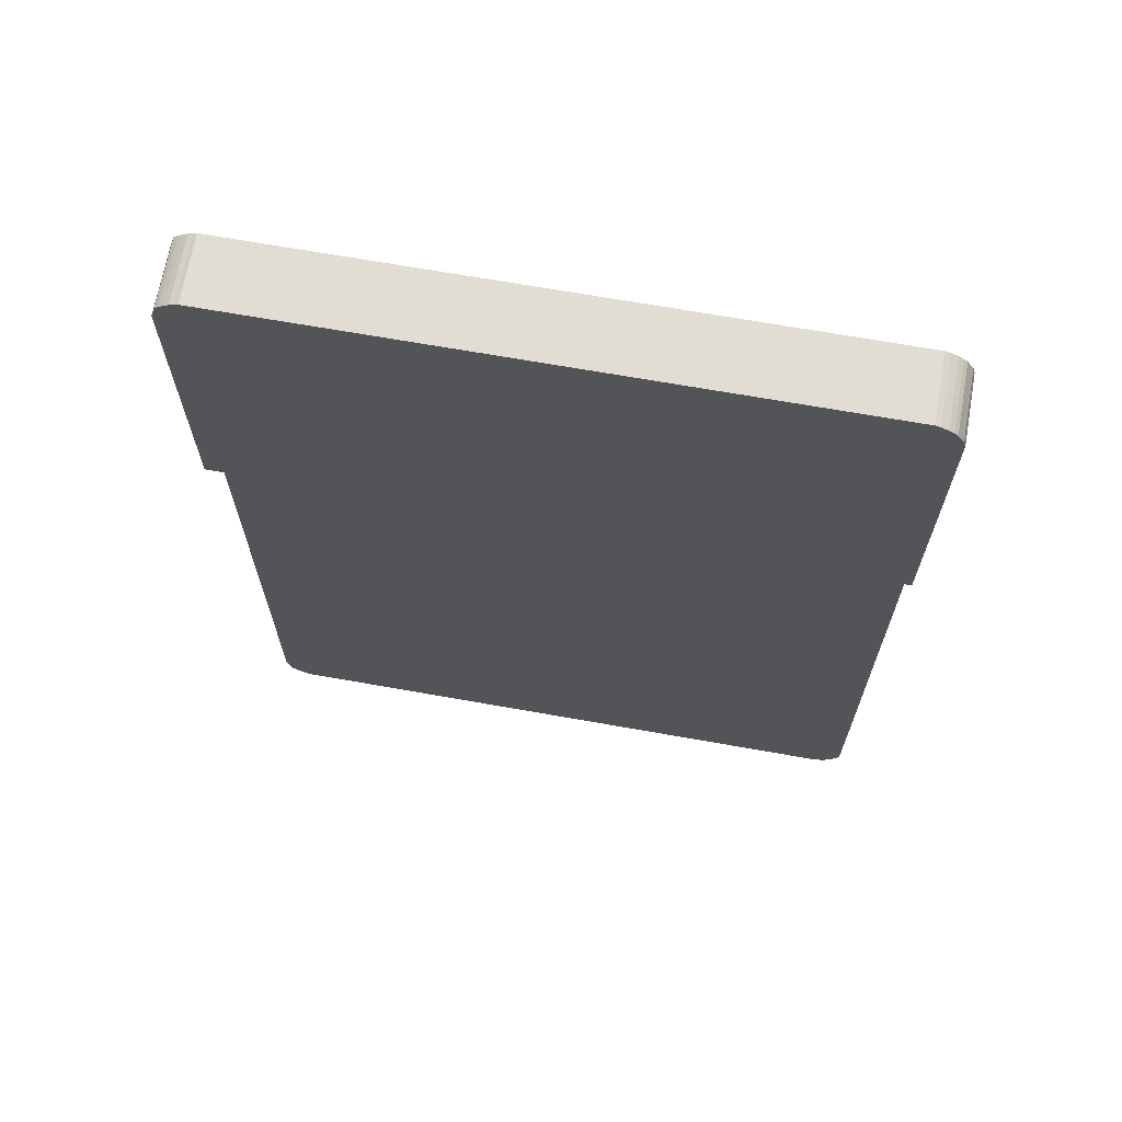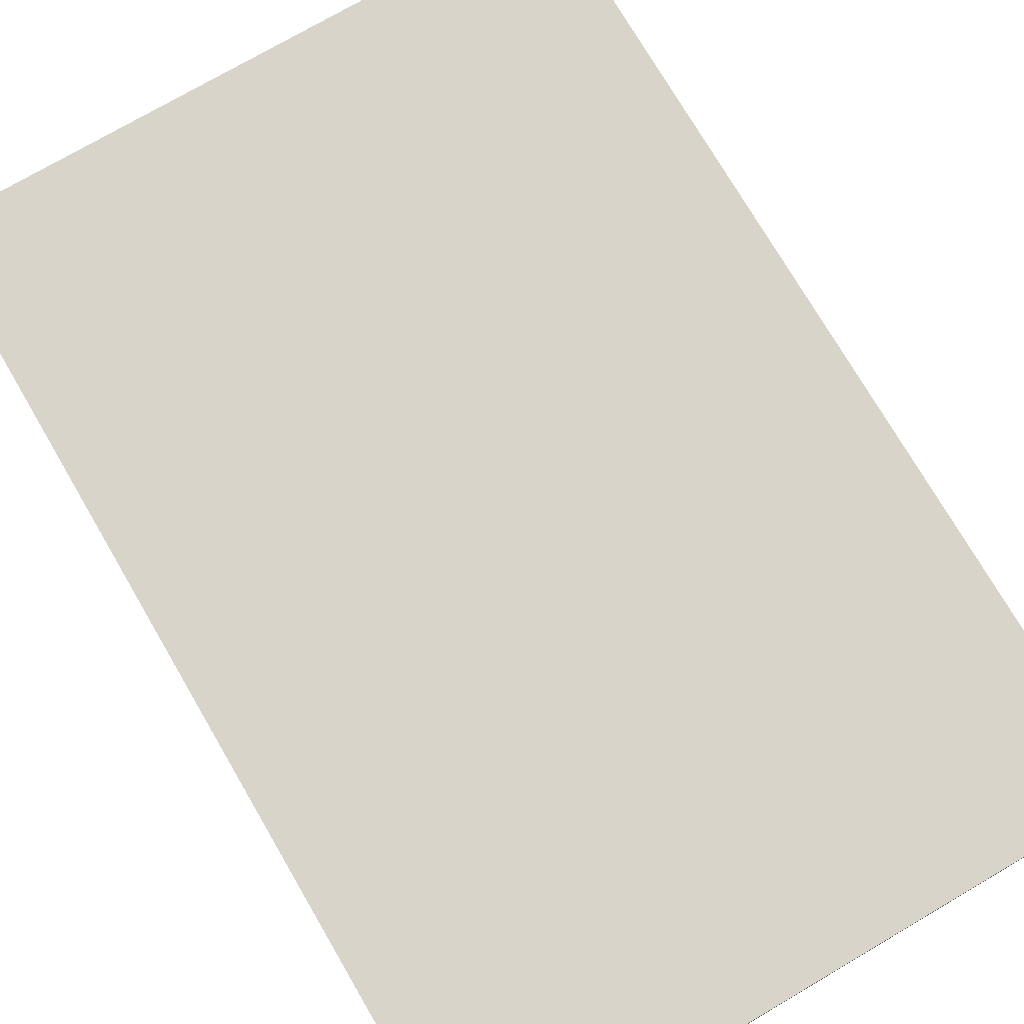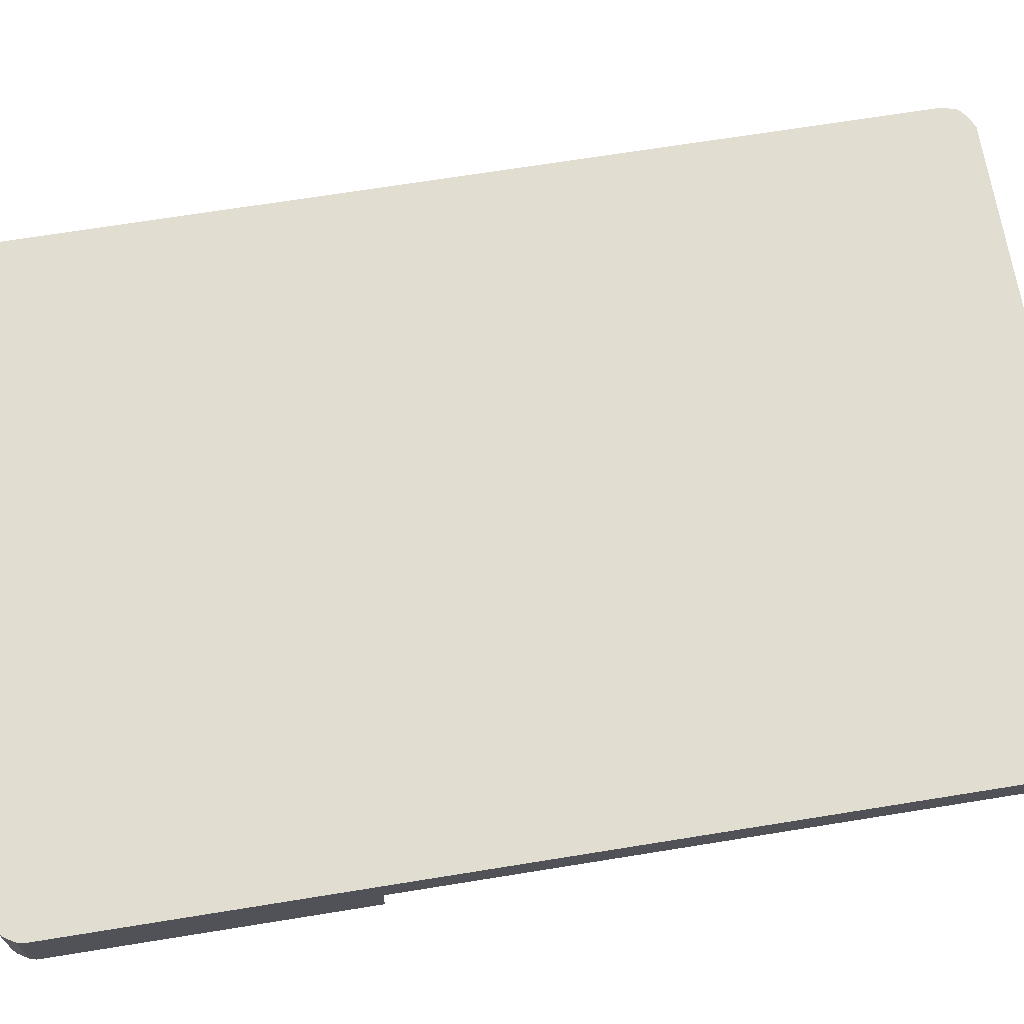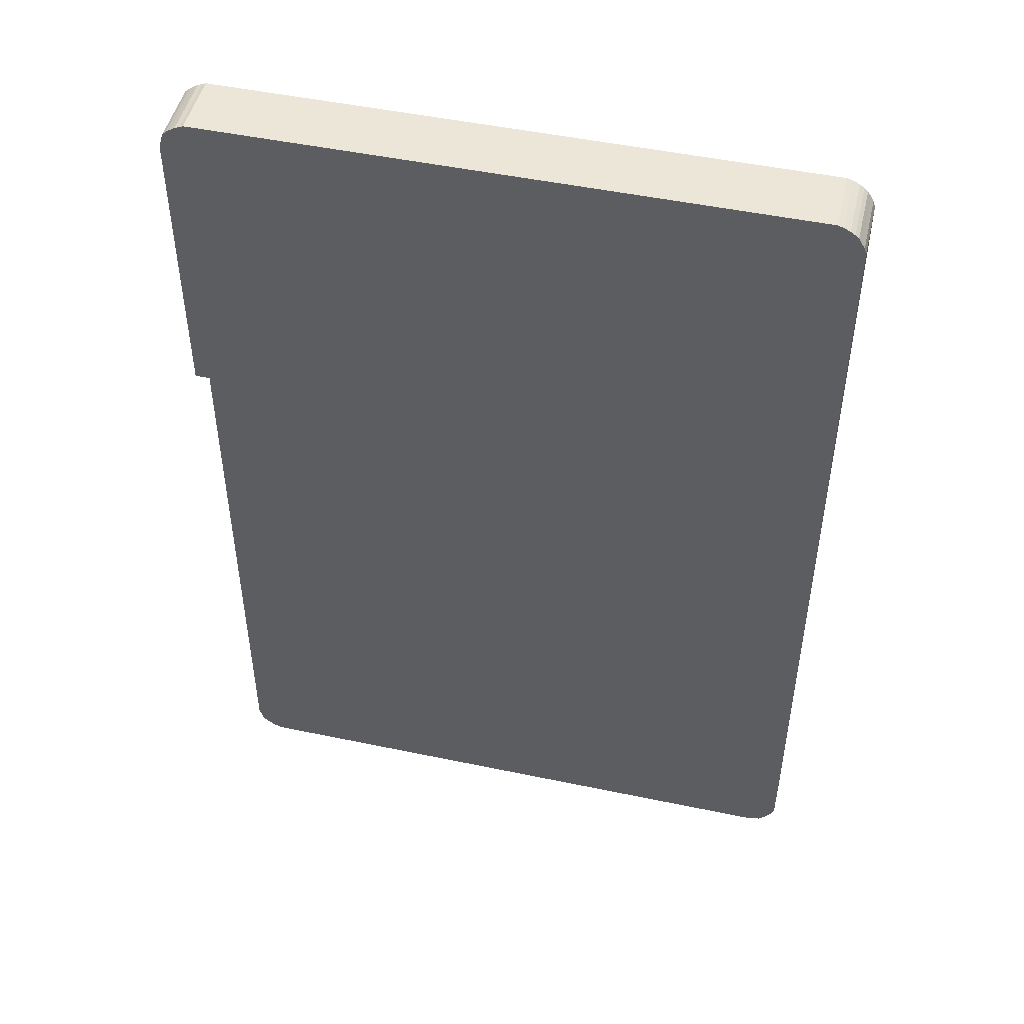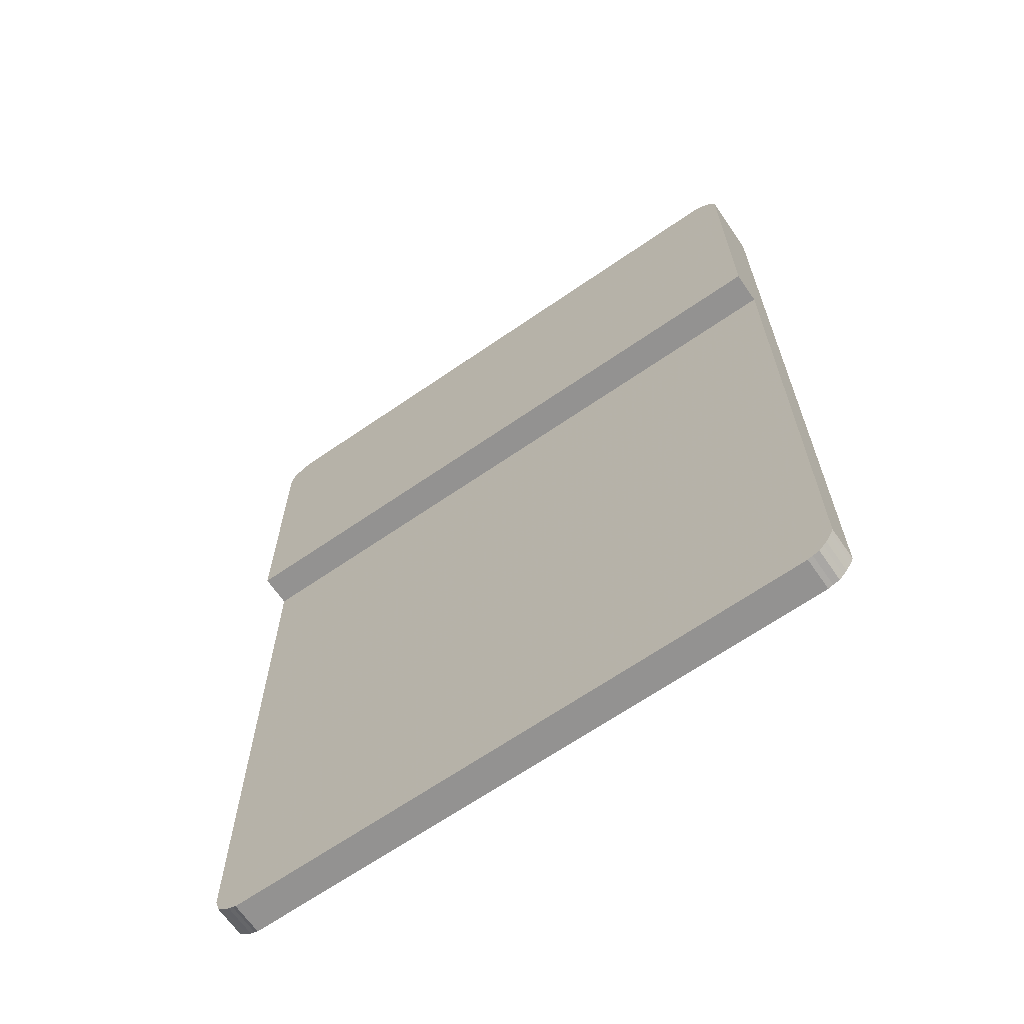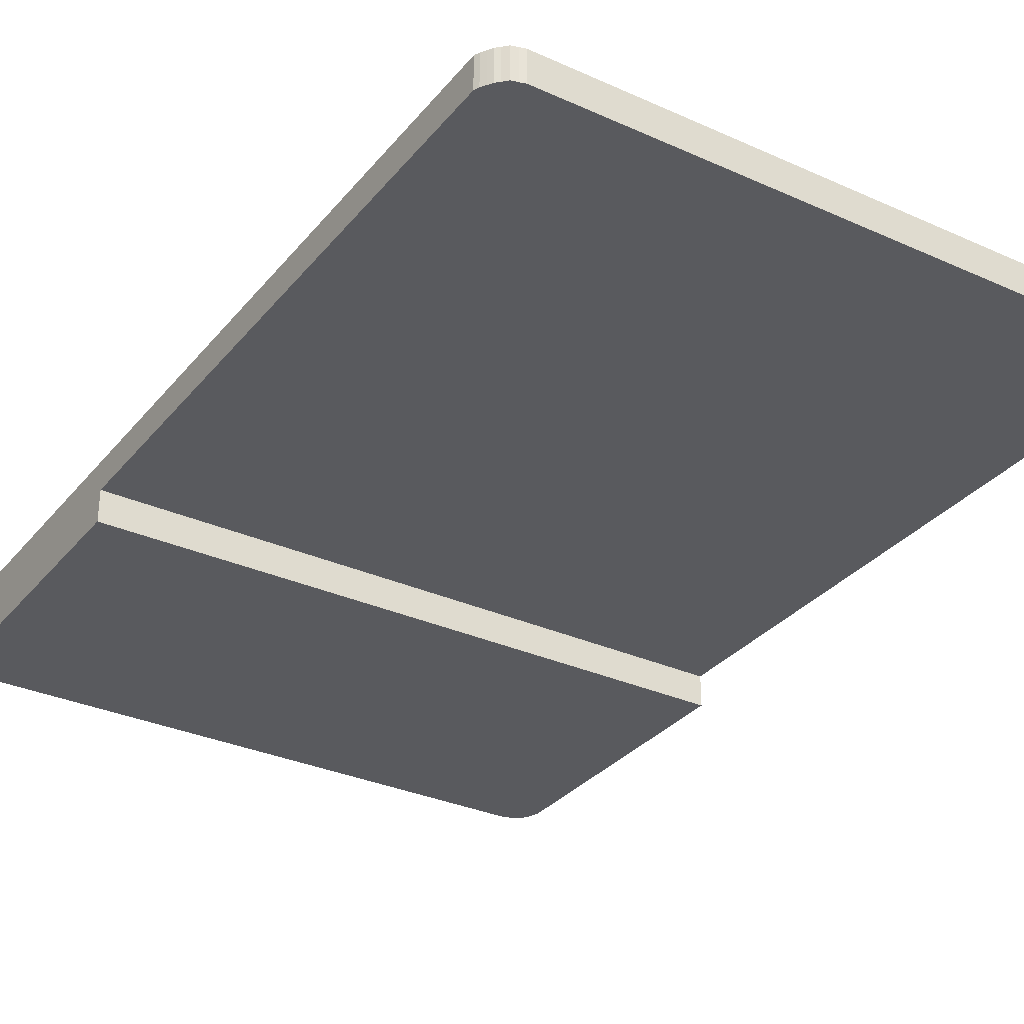
<metadata>
{"format":"obj","ext":"obj","renderer":"f3d","projection":"perspective","resolution":1024,"background":"white","views":[{"elev":68.1,"azim":10.1,"up":"+Z"},{"elev":74.9,"azim":149.7,"up":"+Y"},{"elev":68.4,"azim":80.8,"up":"+Y"},{"elev":48.6,"azim":13.2,"up":"+Z"},{"elev":-66.5,"azim":34.7,"up":"+Z"},{"elev":-31.7,"azim":147.6,"up":"+Y"}]}
</metadata>
<code>
v -66.44 -572.1 -44.75
v -66.44 -570.1 -44.75
v -66.16 -570.1 -44.75
v -66.16 -572.1 -44.75
v -65.84 -570.1 -44.65
v -65.84 -572.1 -44.65
v -65.44 -570.1 -44.55
v -65.44 -572.1 -44.55
v -65.16 -570.1 -44.25
v -65.16 -572.1 -44.25
v -64.94 -570.1 -44.05
v -64.94 -572.1 -44.05
v -64.75 -570.1 -43.75
v -64.75 -572.1 -43.75
v -64.56 -570.1 -43.45
v -64.56 -572.1 -43.45
v -64.44 -570.1 -43.15
v -64.44 -572.1 -43.15
v -64.44 -570.1 -42.75
v -64.44 -572.1 -42.75
v -102.4 -570.1 -44.75
v -102.4 -572.1 -44.75
v -104.4 -572.1 -42.75
v -104.4 -570.1 -42.75
v -104.4 -570.1 -43.05
v -104.4 -572.1 -43.05
v -104.3 -570.1 -43.35
v -104.3 -572.1 -43.35
v -104.2 -570.1 -43.65
v -104.2 -572.1 -43.65
v -104.2 -570.1 -43.95
v -104.2 -572.1 -43.95
v -103.9 -570.1 -44.15
v -103.9 -572.1 -44.15
v -103.7 -570.1 -44.35
v -103.7 -572.1 -44.35
v -103.3 -570.1 -44.55
v -103.3 -572.1 -44.55
v -103.1 -570.1 -44.65
v -103.1 -572.1 -44.65
v -102.8 -570.1 -44.75
v -102.8 -572.1 -44.75
v -104.4 -572.1 -4.75
v -64.44 -572.1 -4.75
v -104.4 -574.1 -4.75
v -64.44 -574.1 -4.75
v -64.44 -570.1 13.25
v -64.44 -574.1 13.25
v -64.44 -570.1 13.55
v -64.44 -574.1 13.55
v -64.56 -570.1 13.95
v -64.56 -574.1 13.95
v -64.75 -570.1 14.25
v -64.75 -574.1 14.25
v -64.94 -570.1 14.55
v -64.94 -574.1 14.55
v -65.16 -570.1 14.75
v -65.16 -574.1 14.75
v -65.44 -570.1 14.95
v -65.44 -574.1 14.95
v -65.84 -570.1 15.15
v -65.84 -574.1 15.15
v -66.16 -570.1 15.25
v -66.16 -574.1 15.25
v -66.44 -570.1 15.25
v -66.44 -574.1 15.25
v -102.4 -570.1 15.25
v -104.4 -570.1 13.25
v -104.4 -570.1 13.55
v -104.3 -570.1 13.85
v -103.9 -570.1 14.65
v -103.7 -570.1 14.85
v -103.3 -570.1 15.05
v -103.1 -570.1 15.15
v -102.8 -570.1 15.25
v -104.2 -570.1 14.15
v -104.2 -570.1 14.45
v -104.4 -574.1 13.25
v -102.4 -574.1 15.25
v -104.2 -574.1 14.15
v -104.3 -574.1 13.85
v -104.4 -574.1 13.55
v -102.8 -574.1 15.25
v -103.1 -574.1 15.15
v -103.9 -574.1 14.65
v -103.3 -574.1 15.05
v -103.7 -574.1 14.85
v -104.2 -574.1 14.45
f 1 2 3
f 1 3 4
f 4 3 5
f 4 5 6
f 6 5 7
f 6 7 8
f 8 7 9
f 8 9 10
f 10 9 11
f 10 11 12
f 12 11 13
f 12 13 14
f 14 13 15
f 14 15 16
f 16 15 17
f 16 17 18
f 18 17 19
f 18 19 20
f 2 1 21
f 21 1 22
f 23 24 25
f 23 25 26
f 26 25 27
f 26 27 28
f 28 27 29
f 28 29 30
f 30 29 31
f 30 31 32
f 32 31 33
f 32 33 34
f 34 33 35
f 34 35 36
f 36 35 37
f 36 37 38
f 38 37 39
f 38 39 40
f 40 39 41
f 40 41 42
f 42 41 21
f 42 21 22
f 43 22 44
f 44 22 1
f 44 1 20
f 43 23 22
f 22 23 26
f 22 26 28
f 34 36 38
f 38 40 34
f 34 40 42
f 34 42 22
f 28 30 22
f 22 30 32
f 22 32 34
f 4 6 1
f 1 6 8
f 8 10 1
f 1 10 12
f 1 12 14
f 14 16 1
f 1 16 18
f 1 18 20
f 45 43 46
f 46 43 44
f 20 19 44
f 44 19 47
f 44 47 46
f 46 47 48
f 48 47 49
f 48 49 50
f 50 49 51
f 50 51 52
f 52 51 53
f 52 53 54
f 54 53 55
f 54 55 56
f 56 55 57
f 56 57 58
f 58 57 59
f 58 59 60
f 60 59 61
f 60 61 62
f 62 61 63
f 62 63 64
f 64 63 65
f 64 65 66
f 67 21 24
f 21 67 2
f 2 67 65
f 2 65 47
f 29 27 21
f 21 27 25
f 21 25 24
f 41 39 33
f 33 39 37
f 33 37 35
f 24 68 67
f 67 68 69
f 67 69 70
f 41 33 21
f 21 33 31
f 21 31 29
f 71 72 73
f 73 74 71
f 71 74 75
f 71 75 67
f 63 61 65
f 65 61 59
f 59 57 65
f 65 57 55
f 65 55 53
f 53 51 65
f 65 51 49
f 65 49 47
f 70 76 67
f 67 76 77
f 67 77 71
f 47 19 2
f 2 19 17
f 2 17 15
f 15 13 2
f 2 13 11
f 2 11 9
f 9 7 2
f 2 7 5
f 2 5 3
f 24 23 43
f 45 78 43
f 43 78 68
f 43 68 24
f 46 66 45
f 45 66 79
f 45 79 78
f 80 81 79
f 79 81 82
f 79 82 78
f 83 84 85
f 85 84 86
f 85 86 87
f 46 48 66
f 66 48 50
f 66 50 52
f 52 54 66
f 66 54 56
f 66 56 58
f 58 60 66
f 66 60 62
f 66 62 64
f 83 85 79
f 79 85 88
f 79 88 80
f 67 79 65
f 65 79 66
f 79 67 75
f 79 75 83
f 83 75 74
f 83 74 84
f 84 74 73
f 84 73 86
f 86 73 72
f 86 72 87
f 87 72 71
f 87 71 85
f 85 71 77
f 85 77 88
f 88 77 76
f 88 76 80
f 80 76 70
f 80 70 81
f 81 70 69
f 81 69 82
f 82 69 68
f 82 68 78

</code>
